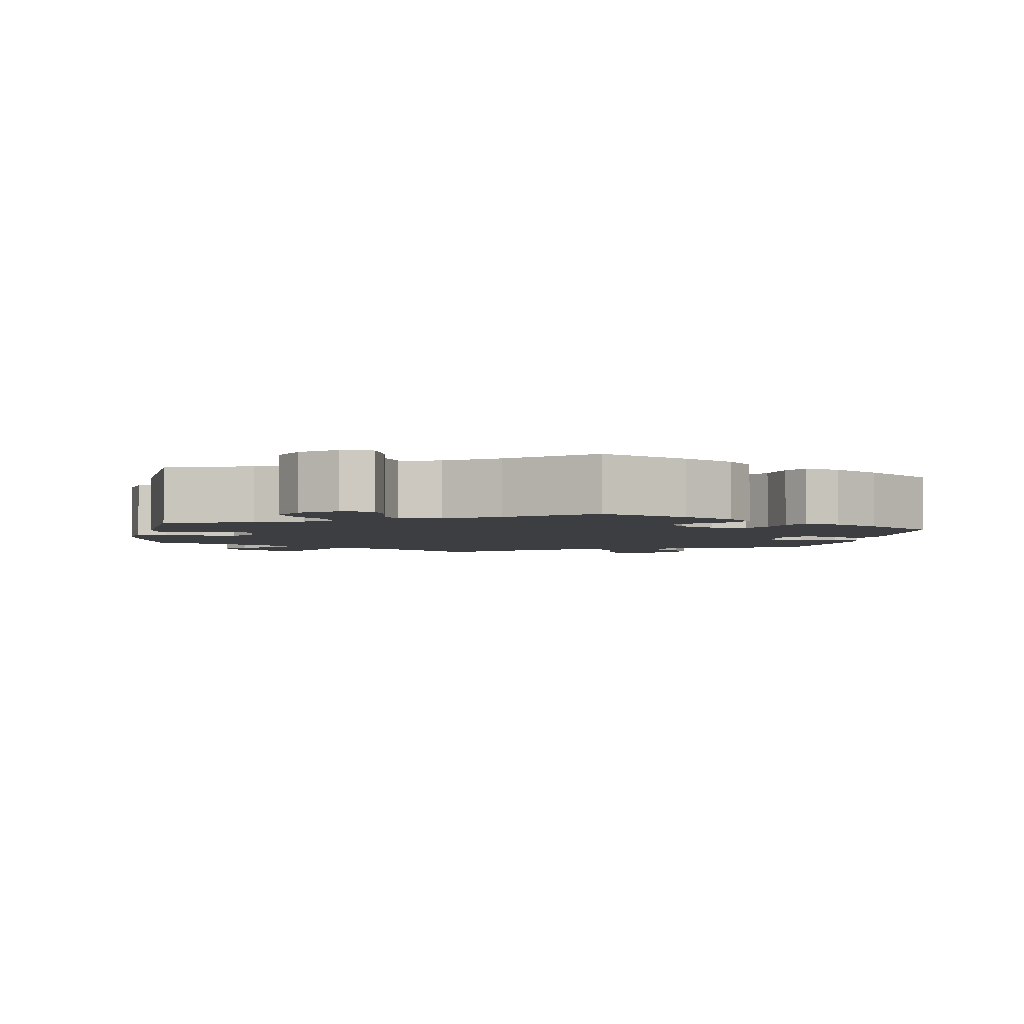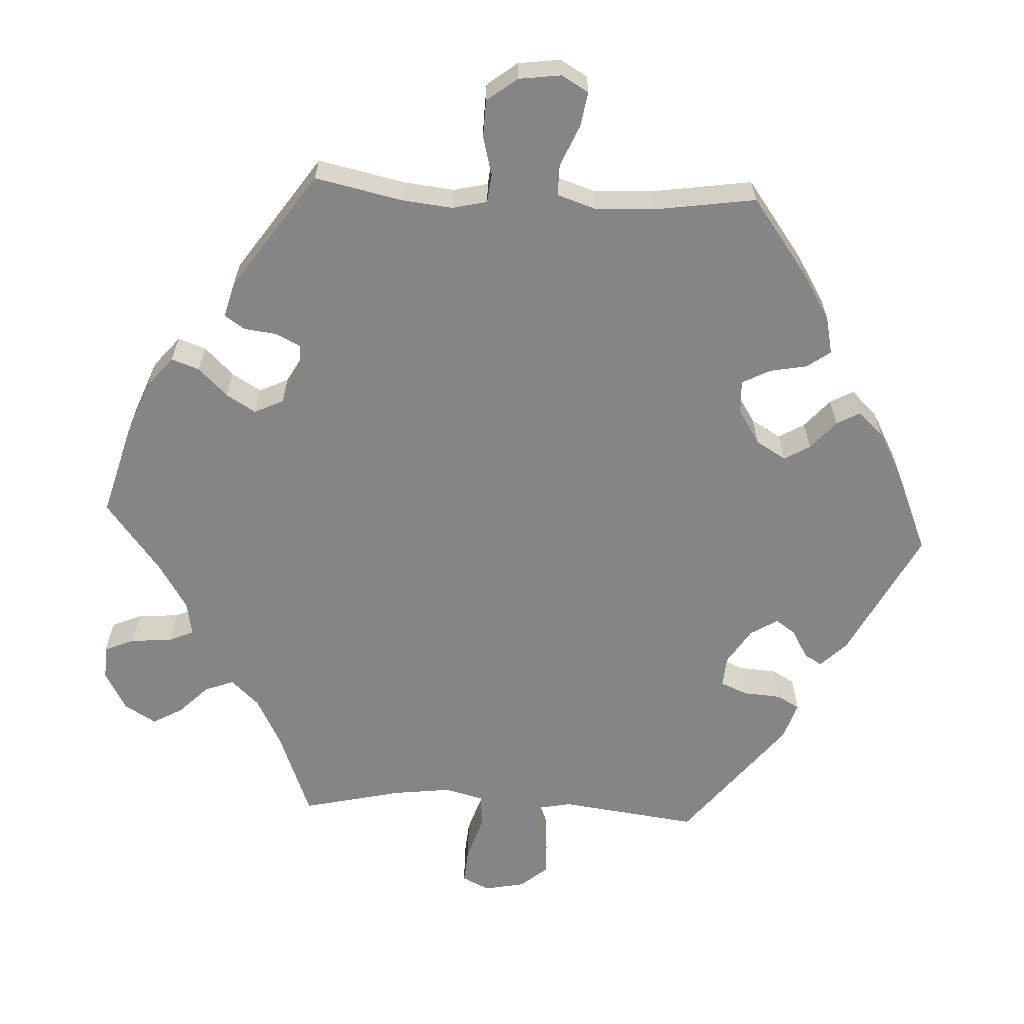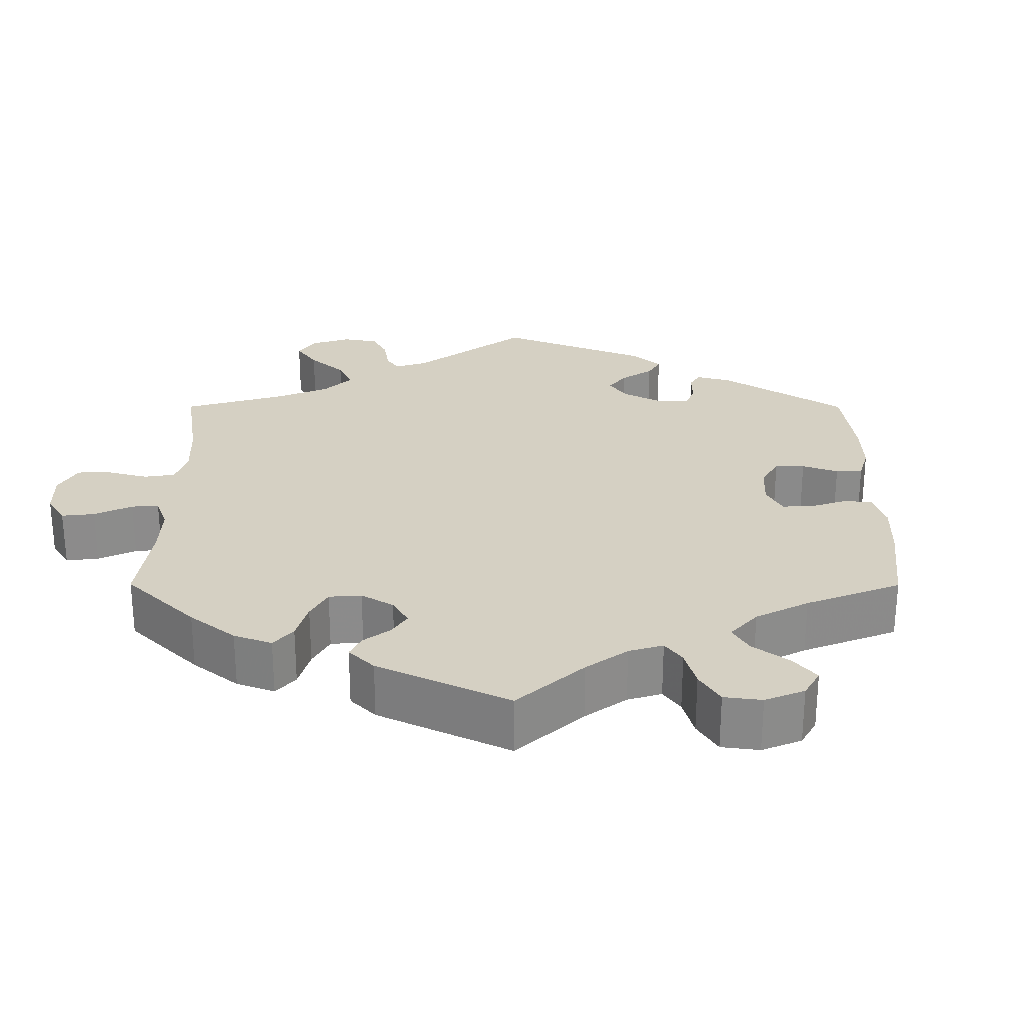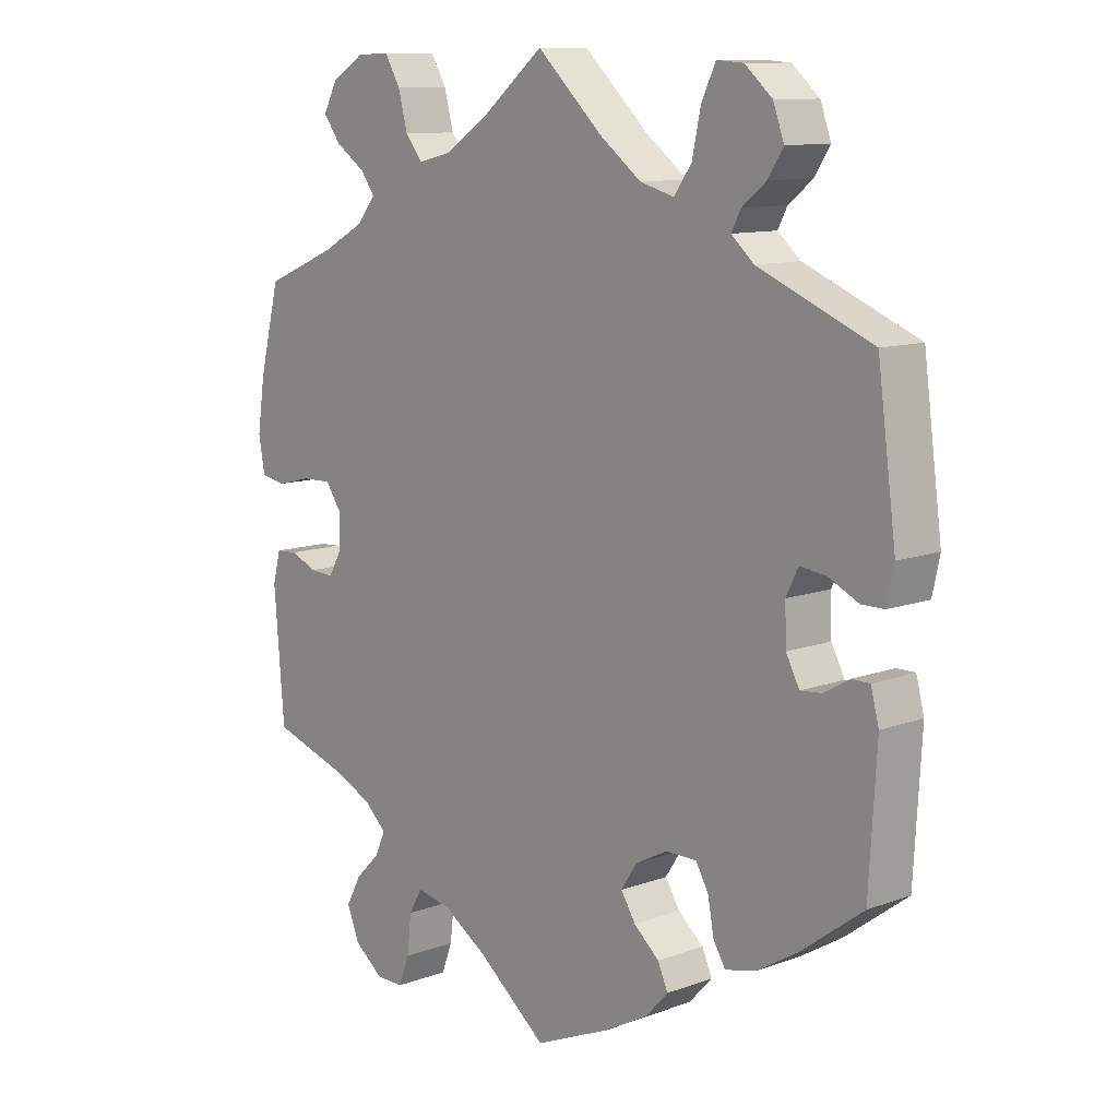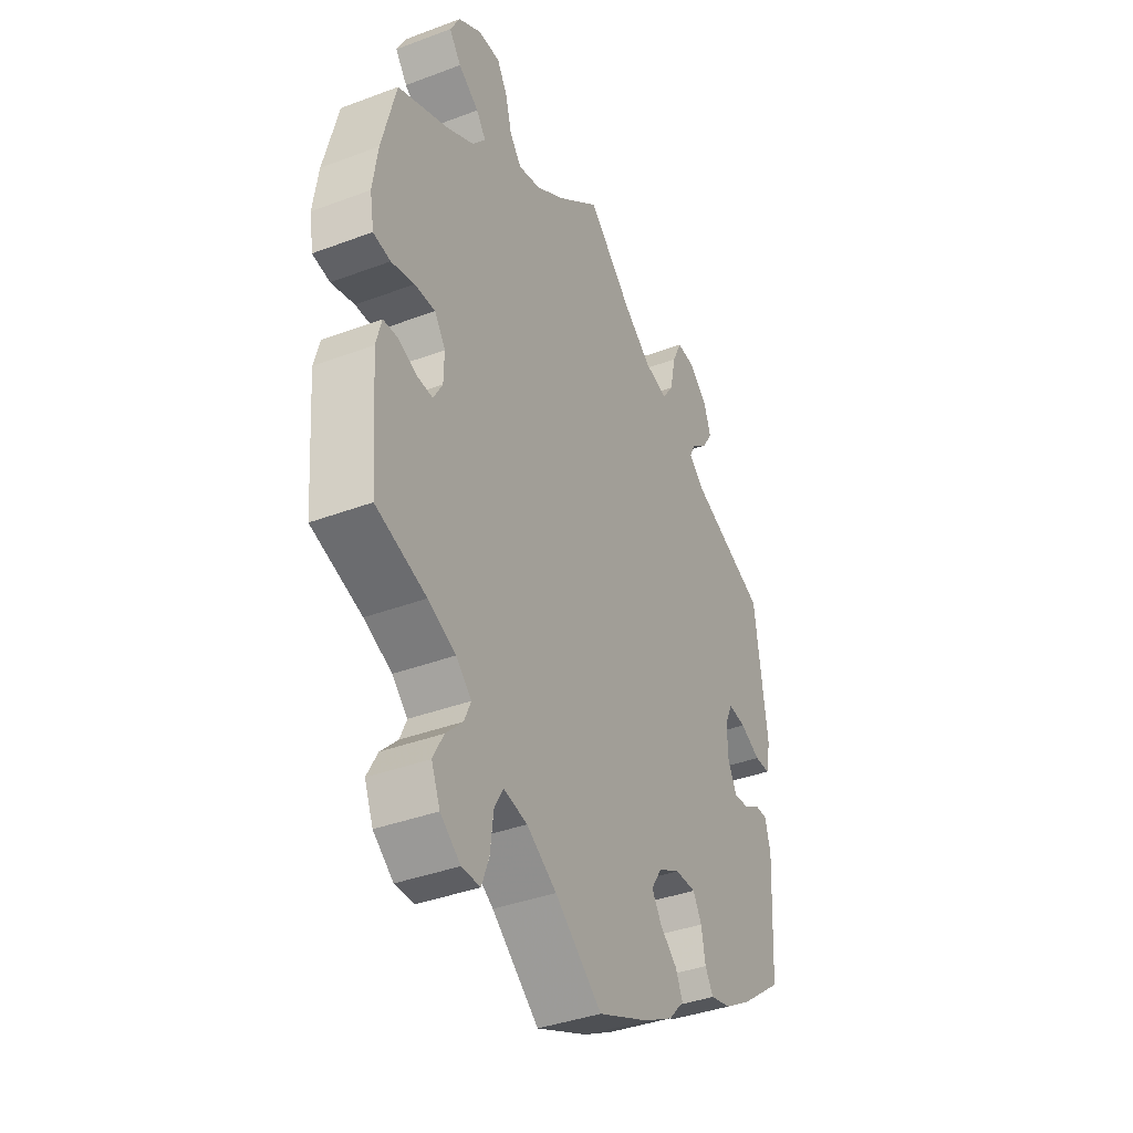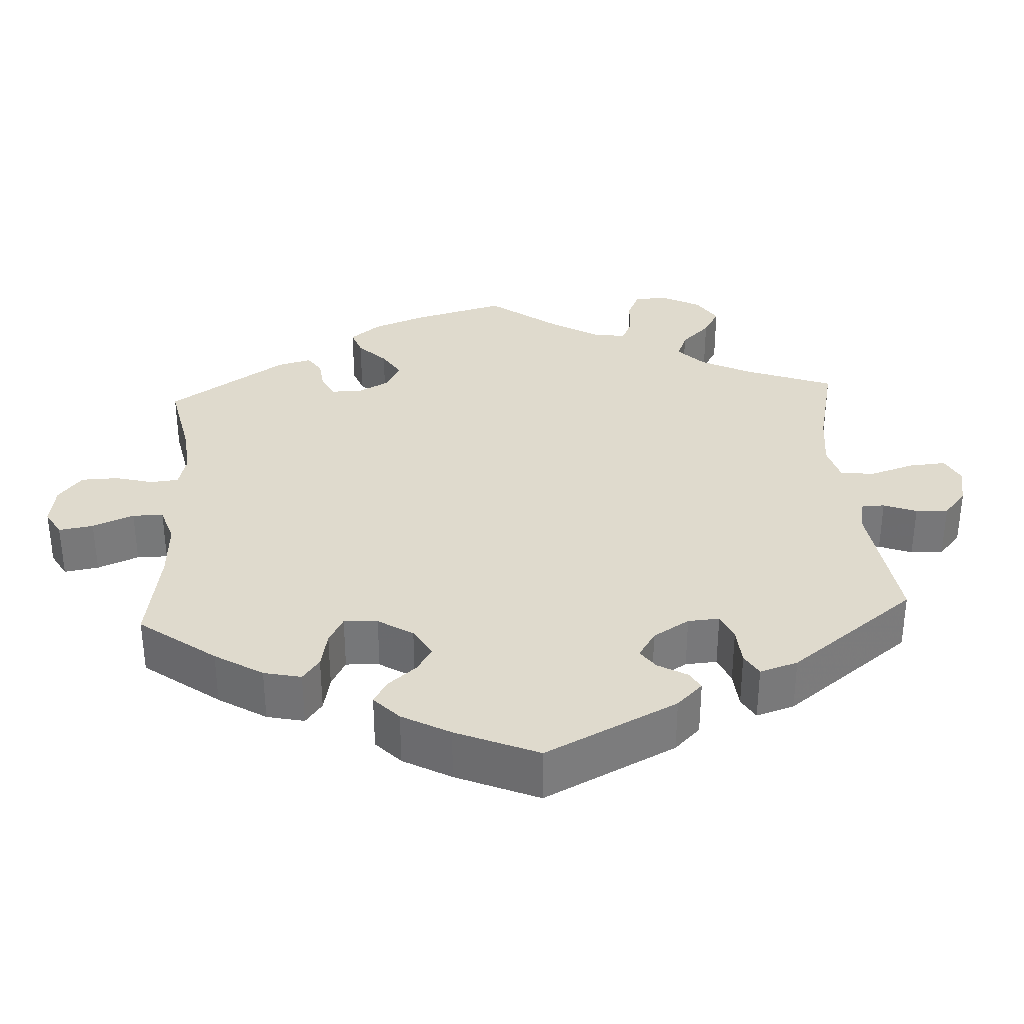
<metadata>
{"format":"obj","ext":"obj","renderer":"f3d","projection":"perspective","resolution":1024,"background":"white","views":[{"elev":-3.3,"azim":170.2,"up":"+Y"},{"elev":-61.9,"azim":147.0,"up":"+Y"},{"elev":26.4,"azim":120.1,"up":"+Y"},{"elev":11.0,"azim":-132.1,"up":"+Z"},{"elev":-38.4,"azim":115.4,"up":"+Z"},{"elev":32.9,"azim":-123.2,"up":"+Y"}]}
</metadata>
<code>
v 0.531 0.07 0.166
v 0.542 0.07 0.091
v 0.533 0.07 0.039
v 0.495 0.07 0.032
v 0.444 0.07 0.045
v 0.399 0.07 0.046
v 0.375 0.07 0.011
v 0.376 0.07 -0.038
v 0.396 0.07 -0.073
v 0.432 0.07 -0.071
v 0.472 0.07 -0.054
v 0.504 0.07 -0.056
v 0.516 0.07 -0.101
v 0.501 0.07 -0.289
v 0.39 0.07 -0.325
v 0.329 0.07 -0.352
v 0.295 0.07 -0.384
v 0.31 0.07 -0.418
v 0.347 0.07 -0.455
v 0.37 0.07 -0.498
v 0.351 0.07 -0.544
v 0.307 0.07 -0.578
v 0.266 0.07 -0.578
v 0.25 0.07 -0.535
v 0.243 0.07 -0.477
v 0.223 0.07 -0.442
v 0.171 0.07 -0.453
v 0.105 0.07 -0.495
v 0.001 0.07 -0.578
v -0.113 0.07 -0.529
v -0.178 0.07 -0.494
v -0.212 0.07 -0.457
v -0.197 0.07 -0.423
v -0.159 0.07 -0.39
v -0.137 0.07 -0.355
v -0.161 0.07 -0.318
v -0.209 0.07 -0.293
v -0.255 0.07 -0.293
v -0.274 0.07 -0.327
v -0.283 0.07 -0.376
v -0.301 0.07 -0.406
v -0.347 0.07 -0.395
v -0.408 0.07 -0.358
v -0.501 0.07 -0.288
v -0.512 0.07 -0.096
v -0.5 0.07 -0.05
v -0.473 0.07 -0.05
v -0.435 0.07 -0.072
v -0.403 0.07 -0.075
v -0.383 0.07 -0.037
v -0.381 0.07 0.019
v -0.399 0.07 0.056
v -0.438 0.07 0.051
v -0.483 0.07 0.029
v -0.517 0.07 0.029
v -0.528 0.07 0.08
v -0.5 0.07 0.289
v -0.33 0.07 0.36
v -0.296 0.07 0.39
v -0.31 0.07 0.417
v -0.346 0.07 0.446
v -0.369 0.07 0.482
v -0.353 0.07 0.527
v -0.312 0.07 0.563
v -0.272 0.07 0.566
v -0.251 0.07 0.522
v -0.238 0.07 0.461
v -0.212 0.07 0.424
v -0.161 0.07 0.438
v -0.099 0.07 0.485
v 0 0.07 0.578
v 0.097 0.07 0.499
v 0.159 0.07 0.459
v 0.208 0.07 0.447
v 0.234 0.07 0.479
v 0.248 0.07 0.532
v 0.271 0.07 0.571
v 0.32 0.07 0.57
v 0.37 0.07 0.539
v 0.391 0.07 0.499
v 0.365 0.07 0.464
v 0.32 0.07 0.433
v 0.299 0.07 0.404
v 0.328 0.07 0.369
v 0.39 0.07 0.335
v 0.5 0.07 0.289
v 0.531 0 0.166
v 0.542 0 0.091
v 0.533 0 0.039
v 0.495 0 0.032
v 0.444 0 0.045
v 0.399 0 0.046
v 0.375 0 0.011
v 0.376 0 -0.038
v 0.396 0 -0.073
v 0.432 0 -0.071
v 0.472 0 -0.054
v 0.504 0 -0.056
v 0.516 0 -0.101
v 0.501 0 -0.289
v 0.39 0 -0.325
v 0.329 0 -0.352
v 0.295 0 -0.384
v 0.31 0 -0.418
v 0.347 0 -0.455
v 0.37 0 -0.498
v 0.351 0 -0.544
v 0.307 0 -0.578
v 0.266 0 -0.578
v 0.25 0 -0.535
v 0.243 0 -0.477
v 0.223 0 -0.442
v 0.171 0 -0.453
v 0.105 0 -0.495
v 0.001 0 -0.578
v -0.113 0 -0.529
v -0.178 0 -0.494
v -0.212 0 -0.457
v -0.197 0 -0.423
v -0.159 0 -0.39
v -0.137 0 -0.355
v -0.161 0 -0.318
v -0.209 0 -0.293
v -0.255 0 -0.293
v -0.274 0 -0.327
v -0.283 0 -0.376
v -0.301 0 -0.406
v -0.347 0 -0.395
v -0.408 0 -0.358
v -0.501 0 -0.288
v -0.512 0 -0.096
v -0.5 0 -0.05
v -0.473 0 -0.05
v -0.435 0 -0.072
v -0.403 0 -0.075
v -0.383 0 -0.037
v -0.381 0 0.019
v -0.399 0 0.056
v -0.438 0 0.051
v -0.483 0 0.029
v -0.517 0 0.029
v -0.528 0 0.08
v -0.5 0 0.289
v -0.33 0 0.36
v -0.296 0 0.39
v -0.31 0 0.417
v -0.346 0 0.446
v -0.369 0 0.482
v -0.353 0 0.527
v -0.312 0 0.563
v -0.272 0 0.566
v -0.251 0 0.522
v -0.238 0 0.461
v -0.212 0 0.424
v -0.161 0 0.438
v -0.099 0 0.485
v 0 0 0.578
v 0.097 0 0.499
v 0.159 0 0.459
v 0.208 0 0.447
v 0.234 0 0.479
v 0.248 0 0.532
v 0.271 0 0.571
v 0.32 0 0.57
v 0.37 0 0.539
v 0.391 0 0.499
v 0.365 0 0.464
v 0.32 0 0.433
v 0.299 0 0.404
v 0.328 0 0.369
v 0.39 0 0.335
v 0.5 0 0.289
f 85 86 1 2
f 84 85 2 3
f 83 84 3 4
f 79 80 81 82
f 79 82 83
f 78 79 83
f 75 76 77 78
f 74 75 78 83
f 73 74 83 4
f 70 71 72
f 69 70 72 73
f 68 69 73 4
f 64 65 66 67
f 64 67 68
f 63 64 68
f 60 61 62 63
f 59 60 63 68
f 58 59 68 4
f 53 54 55 56
f 52 53 56 57
f 51 52 57 58
f 45 46 47 48
f 45 48 49
f 44 45 49
f 43 44 49 50
f 39 40 41 42
f 38 39 42 43
f 31 32 33 34
f 31 34 35
f 28 29 30 31
f 27 28 31 35
f 26 27 35 36
f 22 23 24 25
f 22 25 26
f 21 22 26
f 18 19 20 21
f 17 18 21 26
f 16 17 26 36
f 12 13 14 15
f 10 11 12 15
f 9 10 15 16
f 8 9 16 36
f 58 4 5
f 58 5 6
f 50 51 58 6
f 38 43 50 6
f 37 38 6 7
f 7 8 36 37
f 88 87 172 171
f 89 88 171 170
f 90 89 170 169
f 168 167 166 165
f 169 168 165
f 169 165 164
f 164 163 162 161
f 169 164 161 160
f 90 169 160 159
f 158 157 156
f 159 158 156 155
f 90 159 155 154
f 153 152 151 150
f 154 153 150
f 154 150 149
f 149 148 147 146
f 154 149 146 145
f 90 154 145 144
f 142 141 140 139
f 143 142 139 138
f 144 143 138 137
f 134 133 132 131
f 135 134 131
f 135 131 130
f 136 135 130 129
f 128 127 126 125
f 129 128 125 124
f 120 119 118 117
f 121 120 117
f 117 116 115 114
f 121 117 114 113
f 122 121 113 112
f 111 110 109 108
f 112 111 108
f 112 108 107
f 107 106 105 104
f 112 107 104 103
f 122 112 103 102
f 101 100 99 98
f 101 98 97 96
f 102 101 96 95
f 122 102 95 94
f 91 90 144
f 92 91 144
f 92 144 137 136
f 92 136 129 124
f 93 92 124 123
f 123 122 94 93
f 1 87 88 2
f 2 88 89 3
f 3 89 90 4
f 4 90 91 5
f 5 91 92 6
f 6 92 93 7
f 7 93 94 8
f 8 94 95 9
f 9 95 96 10
f 10 96 97 11
f 11 97 98 12
f 12 98 99 13
f 13 99 100 14
f 14 100 101 15
f 15 101 102 16
f 16 102 103 17
f 17 103 104 18
f 18 104 105 19
f 19 105 106 20
f 20 106 107 21
f 21 107 108 22
f 22 108 109 23
f 23 109 110 24
f 24 110 111 25
f 25 111 112 26
f 26 112 113 27
f 27 113 114 28
f 28 114 115 29
f 29 115 116 30
f 30 116 117 31
f 31 117 118 32
f 32 118 119 33
f 33 119 120 34
f 34 120 121 35
f 35 121 122 36
f 36 122 123 37
f 37 123 124 38
f 38 124 125 39
f 39 125 126 40
f 40 126 127 41
f 41 127 128 42
f 42 128 129 43
f 43 129 130 44
f 44 130 131 45
f 45 131 132 46
f 46 132 133 47
f 47 133 134 48
f 48 134 135 49
f 49 135 136 50
f 50 136 137 51
f 51 137 138 52
f 52 138 139 53
f 53 139 140 54
f 54 140 141 55
f 55 141 142 56
f 56 142 143 57
f 57 143 144 58
f 58 144 145 59
f 59 145 146 60
f 60 146 147 61
f 61 147 148 62
f 62 148 149 63
f 63 149 150 64
f 64 150 151 65
f 65 151 152 66
f 66 152 153 67
f 67 153 154 68
f 68 154 155 69
f 69 155 156 70
f 70 156 157 71
f 71 157 158 72
f 72 158 159 73
f 73 159 160 74
f 74 160 161 75
f 75 161 162 76
f 76 162 163 77
f 77 163 164 78
f 78 164 165 79
f 79 165 166 80
f 80 166 167 81
f 81 167 168 82
f 82 168 169 83
f 83 169 170 84
f 84 170 171 85
f 85 171 172 86
f 86 172 87 1

</code>
